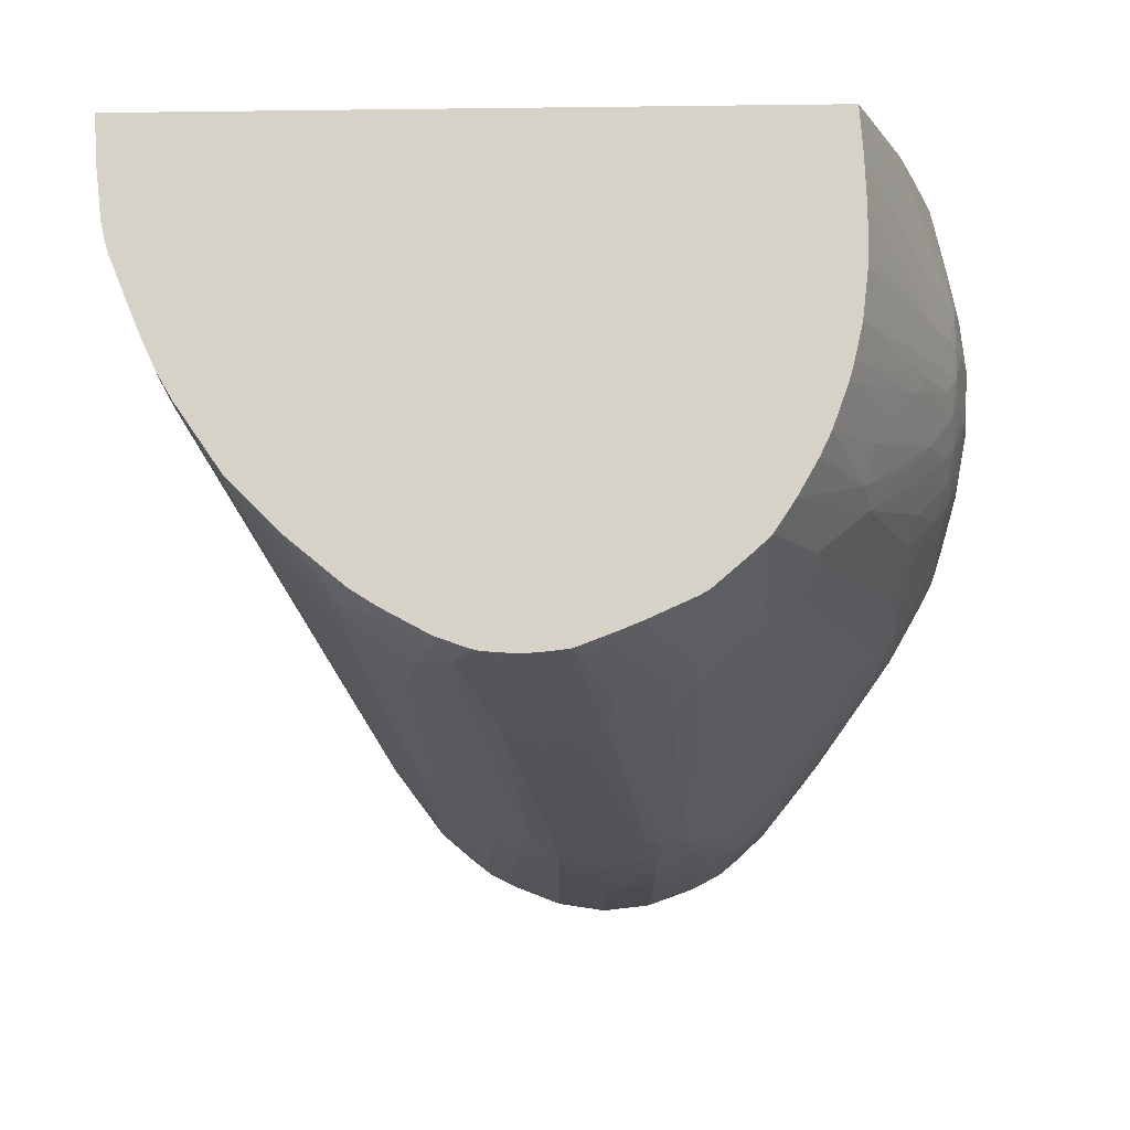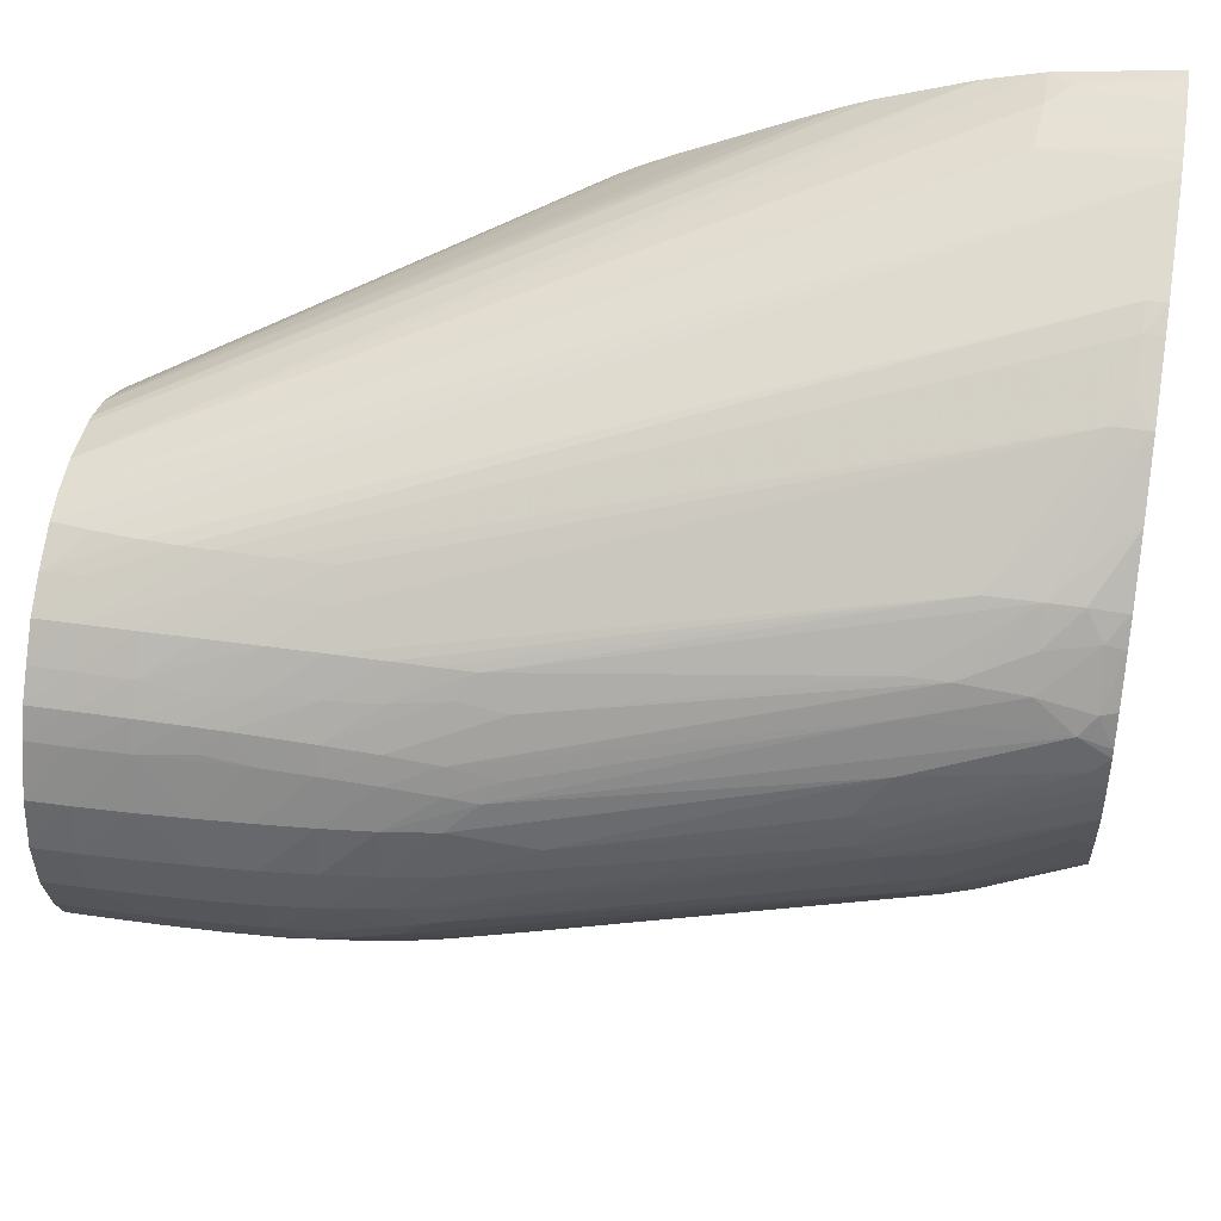
<metadata>
{"format":"obj","ext":"obj","renderer":"f3d","projection":"perspective","resolution":1024,"background":"white","views":[{"elev":77.8,"azim":89.3,"up":"+Y"},{"elev":45.7,"azim":99.6,"up":"+Z"}]}
</metadata>
<code>
v 0.9658 106.1 16.55
v 1.475 106.1 16.54
v 0.9658 106.1 -7.342
v 0.9658 102 15.99
v 1.545 102.7 16.1
v 1.845 102.7 16.1
v 2.625 106.1 16.48
v 0.9658 101.6 -9.194
v 2.636 106.1 -7.444
v 4.469 101.2 -9.718
v 5.132 97.3 -11.45
v 0.9658 101.9 15.98
v 2.528 101.9 15.96
v 4.469 106.1 16.3
v 0.9658 101.6 -9.214
v 4.114 106.1 -7.49
v 4.469 106.1 -7.499
v 6.305 98.26 -11.08
v 6.305 97.34 -11.47
v 6.305 96.28 -11.8
v 4.5 96.33 -11.64
v 3.909 96.98 -11.34
v 0.9658 100.1 15.51
v 15.47 74.66 9.055
v 4.469 101.8 15.72
v 5.042 106.1 16.18
v 0.9658 100 -9.733
v 5.804 106.1 -7.464
v 6.305 99.94 -10.32
v 7.386 97.28 -11.44
v 8.138 94.44 -12.11
v 6.305 94.44 -12.26
v 3.116 95.76 -11.52
v 4.469 94.44 -12.08
v 0.9658 96.28 -10.93
v 0.9658 97.95 -10.4
v 0.9658 99.94 15.46
v 13.7 74.66 8.918
v 16.81 74.66 8.89
v 5.337 106.1 16.11
v 6.305 106.1 -7.447
v 7.638 101.1 -9.664
v 8.204 100.1 -10.02
v 8.054 97.98 -11
v 8.609 96.91 -11.31
v 8.054 96.29 -11.62
v 9.969 94.39 -11.66
v 9.971 92.61 -12.03
v 8.138 92.61 -12.42
v 9.356 95.69 -11.51
v 6.305 92.61 -12.51
v 0.9658 94.46 -11.35
v 4.469 92.61 -12.29
v 0.9658 96.88 14.39
v 13.34 74.66 8.844
v 17.72 74.66 8.613
v 5.61 106.1 16.03
v 8.054 106.1 -7.222
v 9.299 106.1 -6.926
v 8.86 100.8 -9.528
v 9.971 98.11 -10.35
v 9.969 96.29 -11.07
v 11.02 93.74 -11.47
v 10.58 94.96 -11.29
v 11.31 92.61 -11.58
v 11.88 90.69 -11.68
v 9.971 90.78 -12.25
v 8.138 90.78 -12.54
v 6.305 90.78 -12.57
v 0.9658 92.71 -11.55
v 4.469 90.78 -12.28
v 0.9658 96.04 14.06
v 12.23 74.66 8.474
v 0.9658 95.96 14.02
v 19.14 74.66 7.898
v 17.97 76.11 8.682
v 8.138 105.4 14.99
v 8.138 106.1 15.04
v 9.986 106.1 -6.729
v 9.971 101.8 -8.713
v 9.971 99.42 -9.767
v 11.14 102.9 -7.835
v 12.36 102.3 -7.578
v 10.89 99.03 -9.573
v 11.24 98.11 -9.77
v 11.7 94.39 -10.91
v 12.22 92.61 -11.16
v 12.54 91.25 -11.33
v 11.91 96.33 -10.12
v 12.77 90.03 -11.43
v 11.81 88.95 -11.84
v 9.971 88.95 -12.28
v 8.138 88.95 -12.46
v 6.305 88.95 -12.38
v 0.9658 90.9 -11.51
v 4.469 88.95 -12
v 0.9658 90 -11.39
v 11.91 74.66 8.32
v 0.9658 94.44 13.32
v 0.9658 90.91 11.63
v 0.9658 90.78 11.57
v 0.9658 89.53 10.92
v 0.9658 89.41 10.86
v 19.14 76.11 8.006
v 18.23 78.74 8.773
v 18.14 77.51 8.733
v 20.28 74.66 7.131
v 9.462 105.4 14.47
v 9.438 106.1 14.47
v 11.51 106.1 -6.159
v 12.22 106.1 -5.814
v 12.37 106.1 -5.735
v 13.61 106.1 -5.022
v 12.87 101.1 -7.832
v 13.28 94.44 -9.964
v 12.94 95.76 -9.727
v 13.77 92.68 -10.19
v 13.49 90.69 -10.88
v 13.77 88.95 -10.98
v 12.86 88.95 -11.47
v 12.83 87.11 -11.46
v 11.81 87.11 -11.76
v 9.971 87.11 -12.09
v 8.138 87.11 -12.12
v 6.188 86.97 -11.81
v 0.9658 88.95 -11.09
v 0.9658 89.88 -11.37
v 4.469 87.59 -11.59
v 10.63 74.66 7.573
v 0.9658 88.57 10.35
v 18.96 78.05 8.223
v 18.27 79.78 8.793
v 10.38 105.4 13.98
v 21.19 74.66 6.088
v 20.32 76.11 7.171
v 10.36 106.1 13.94
v 14.75 106.1 -4.244
v 14.6 102.8 -5.94
v 13.54 101.7 -7.105
v 14.85 101.8 -6.151
v 14.47 93.34 -9.508
v 14.73 92.12 -9.707
v 14.96 90.78 -9.887
v 15.21 88.95 -10.06
v 15.33 87.11 -10.11
v 13.75 87.11 -11.03
v 12.74 86.15 -11.41
v 11.81 85.75 -11.53
v 9.971 85.39 -11.66
v 15.47 74.66 -8.65
v 13.64 74.66 -8.678
v 8.138 85.61 -11.64
v 6.721 85.94 -11.53
v 5.498 86.26 -11.37
v 0.9658 88.81 -11.05
v 10.31 74.66 7.379
v 0.9658 88.49 10.3
v 19.19 79.78 8.115
v 18.3 81.61 8.813
v 12.75 104.5 12.46
v 12.75 104.8 12.46
v 11.96 105.4 12.96
v 21.94 74.66 5.171
v 21.23 76.11 6.114
v 20.33 77.94 7.194
v 12.68 106.1 12.4
v 11.83 106.1 12.96
v 15.17 106.1 -3.8
v 16.47 102.9 -4.159
v 15.76 101.8 -5.316
v 15.88 90.78 -9.094
v 16.13 88.95 -9.337
v 16.25 87.11 -9.453
v 18.41 81.61 -7.875
v 18.21 74.66 -7.735
v 17.44 74.66 -8.066
v 15.08 74.66 -8.658
v 13.25 74.66 -8.593
v 0.9658 87.13 -10.35
v 11.81 74.66 -8.251
v 9.398 74.66 6.604
v 0.9658 87.34 9.471
v 0.9658 87.22 9.388
v 19.21 81.61 8.092
v 18.28 83.45 8.801
v 16.73 101.8 9.103
v 19.2 83.45 8.043
v 20.23 83.45 7.126
v 22.45 74.66 4.179
v 21.95 76.11 5.196
v 21.25 77.94 6.108
v 20.32 79.78 7.197
v 14.43 106.1 10.68
v 12.72 106.1 12.35
v 12.67 106.1 12.39
v 16.61 103.6 9.001
v 15.63 106.1 -3.261
v 17.63 101.7 -3.056
v 16.67 101.8 -4.398
v 16.43 106.1 -2.307
v 16.55 92.16 -7.929
v 16.78 90.78 -8.177
v 17.03 88.95 -8.419
v 18.11 87.44 -7.615
v 18.22 86.22 -7.741
v 18.29 85.28 -7.792
v 19.3 83.45 -7.051
v 18.38 83.45 -7.863
v 19.33 81.61 -7.14
v 20.39 74.66 -6.199
v 20.12 74.66 -6.393
v 19 74.66 -7.208
v 18.79 74.66 -7.35
v 11.56 74.66 -8.16
v 10.71 74.66 -7.835
v 0.9658 85.98 -9.716
v 8.444 74.66 5.658
v 0.9658 86.39 8.727
v 0.9658 86.31 8.659
v 20.28 81.61 7.174
v 20.16 85.28 7.052
v 20.1 86.66 6.98
v 20.04 87.89 6.912
v 21.05 83.45 6.014
v 21.17 81.61 6.014
v 23.18 74.66 2.347
v 22.46 76.11 4.179
v 21.95 77.94 5.194
v 21.36 79.94 5.863
v 14.63 106.1 10.48
v 18.4 99.94 7.186
v 18.31 101.3 7.066
v 17.44 103.6 7.847
v 16.49 104.8 8.87
v 18.31 101.1 -2.381
v 19.88 87.11 -5.672
v 18.7 88.95 -6.49
v 17.95 88.95 -7.407
v 16.61 106.1 -1.987
v 20.02 86.04 -5.863
v 20.15 84.82 -6.014
v 20.27 83.45 -6.134
v 20.38 81.61 -6.225
v 20.41 79.78 -6.236
v 21.11 74.66 -5.438
v 10.51 74.66 -7.718
v 0.9658 85.06 -8.918
v 9.79 74.66 -7.274
v 9.526 74.66 -7.08
v 8.552 74.66 -6.359
v 7.558 74.66 4.644
v 0.9658 85.51 7.824
v 20.9 85.28 6.014
v 20.6 87.21 6.185
v 20.58 88.95 5.903
v 21.89 80.67 5.094
v 21.86 81.61 5.034
v 21.92 79.44 5.151
v 23.48 74.66 0.5145
v 23.17 76.11 2.347
v 22.44 77.94 4.179
v 16.27 106 8.596
v 16.25 106.1 8.568
v 18.99 99.94 6.014
v 18.13 103.6 6.675
v 21.62 87.11 4.456
v 16.94 105.4 7.929
v 18.09 102.3 -1.913
v 18.56 101.7 -1.309
v 19.07 99.94 -1.321
v 21.98 86.56 -2.449
v 21.5 87.15 -3.096
v 21.69 85.28 -3.663
v 20.54 87.11 -4.754
v 17.34 106.1 -0.3318
v 20.69 85.37 -5.145
v 21.29 83.36 -4.829
v 21.29 81.61 -5.113
v 21.32 79.78 -5.196
v 21.32 77.94 -5.225
v 21.31 76.11 -5.233
v 21.31 74.66 -5.233
v 0.9658 84.13 -8
v 8.356 74.66 -6.171
v 7.085 74.66 3.983
v 0.9658 84.61 6.795
v 21.79 83.45 4.9
v 21.71 85.28 4.721
v 22.27 79.94 4.362
v 22.28 81.61 4.116
v 22.22 83.45 3.983
v 23.44 74.66 0.1241
v 23.28 76.11 -1.321
v 23.46 76.11 0.5145
v 23.12 77.94 2.347
v 23.04 79.78 2.347
v 16.29 106.1 8.499
v 18.34 105 5.47
v 21.54 88.87 4.042
v 21.92 88.21 3.341
v 17.96 105.6 6.054
v 22.01 87.11 3.538
v 22.13 85.28 3.803
v 16.82 106.1 7.681
v 17.94 105.5 0.5345
v 19.14 101.8 0.5145
v 19.76 99.77 0.6912
v 21.82 87.78 -2.024
v 22.16 87.15 -1.378
v 22.56 85.28 -1.321
v 22.11 85.28 -2.748
v 21.82 83.92 -3.928
v 17.66 106.1 0.4803
v 21.92 82.7 -4.11
v 21.97 81.61 -4.196
v 22.02 79.78 -4.279
v 22.05 77.94 -4.307
v 22.06 76.11 -4.316
v 22.06 74.66 -4.316
v 21.9 74.66 -4.509
v 0.9658 83.28 -6.684
v 7.635 74.66 -5.416
v 7.474 74.66 -5.219
v 6.915 74.66 -4.498
v 6.734 74.66 -4.182
v 6.921 74.66 3.755
v 0.9658 84.53 6.69
v 22.93 81.61 2.347
v 22.8 83.45 2.347
v 23.29 74.66 -1.321
v 23.16 74.66 -1.708
v 22.65 76.11 -3.153
v 22.63 77.94 -3.153
v 23.24 77.94 -1.321
v 23.41 77.94 0.5145
v 23.33 79.78 0.5145
v 19.62 99.94 4.179
v 18.41 105.6 4.116
v 18.22 106.1 4.592
v 18.15 106.1 4.909
v 22.62 85.28 2.347
v 22.36 87.11 2.347
v 17.73 106.1 6.04
v 18.16 106.1 1.8
v 18.17 106.1 1.862
v 18.18 106.1 1.922
v 20.06 99.04 1.421
v 22.01 88.48 -0.802
v 22.51 87.11 0.5145
v 22.83 85.28 0.5145
v 22.85 83.45 -1.321
v 22.21 83.36 -3.253
v 22.46 81.61 -3.153
v 22.57 79.78 -3.153
v 22.53 74.66 -3.401
v 0.9658 83.18 -6.384
v 6.201 74.66 -3.119
v 6.058 74.66 -2.643
v 5.699 74.66 -1.321
v 6.183 74.66 2.35
v 0.9658 83.9 5.855
v 23.22 81.61 0.5145
v 23.05 83.45 0.5145
v 22.66 74.66 -3.153
v 23.17 79.78 -1.321
v 21.92 90.01 1.629
v 20.04 98.85 2.709
v 18.3 106.1 3.678
v 19.89 99.77 2.196
v 18.29 106.1 2.894
v 20.06 99.04 1.489
v 21.92 90.01 1.159
v 23.05 81.61 -1.321
v 0.9658 82.78 -4.988
v 5.668 74.66 -0.6766
v 0.9658 81.78 0.5145
v 0.9658 82.03 -1.284
v 0.9658 82.36 -3.153
v 0.9658 82.68 -4.575
v 5.774 74.66 0.9192
v 0.9658 83.85 5.772
v 0.9658 83.01 4.364
v 0.9658 82.97 4.265
v 0.9658 82.01 2.136
v 18.3 106.1 3.441
v 5.674 74.66 0.5145
f 1 2 7
f 1 7 14
f 1 14 26
f 1 26 40
f 1 40 57
f 1 57 78
f 1 78 109
f 1 109 136
f 1 136 167
f 1 167 195
f 1 195 194
f 1 194 193
f 1 193 230
f 1 230 263
f 1 263 297
f 1 297 304
f 1 304 343
f 1 343 340
f 1 340 339
f 1 339 368
f 1 368 385
f 1 385 370
f 1 370 346
f 1 346 345
f 1 345 344
f 1 344 313
f 1 313 275
f 1 275 239
f 1 239 200
f 1 200 197
f 1 197 168
f 1 168 137
f 1 137 113
f 1 113 112
f 1 112 111
f 1 111 110
f 1 110 79
f 1 79 59
f 1 59 58
f 1 58 41
f 1 41 28
f 1 28 17
f 1 17 16
f 1 16 9
f 1 9 3
f 1 3 8
f 1 8 15
f 1 15 27
f 1 27 36
f 1 36 35
f 1 35 52
f 1 52 70
f 1 70 95
f 1 95 97
f 1 97 127
f 1 127 126
f 1 126 155
f 1 155 179
f 1 179 216
f 1 216 247
f 1 247 283
f 1 283 321
f 1 321 356
f 1 356 374
f 1 374 379
f 1 379 378
f 1 378 377
f 1 377 376
f 1 376 384
f 1 384 383
f 1 383 382
f 1 382 381
f 1 381 361
f 1 361 327
f 1 327 286
f 1 286 252
f 1 252 219
f 1 219 218
f 1 218 183
f 1 183 182
f 1 182 157
f 1 157 130
f 1 130 103
f 1 103 102
f 1 102 101
f 1 101 100
f 1 100 99
f 1 99 74
f 1 74 72
f 1 72 54
f 1 54 37
f 1 37 23
f 1 23 12
f 1 12 4
f 1 4 5
f 1 5 6
f 1 6 2
f 2 6 7
f 3 9 10
f 3 10 11
f 3 11 8
f 4 12 13
f 4 13 6
f 4 6 5
f 6 13 7
f 7 13 14
f 8 11 15
f 9 16 10
f 10 16 17
f 10 17 18
f 10 18 11
f 11 18 19
f 11 19 20
f 11 20 21
f 11 21 22
f 11 22 15
f 12 23 24
f 12 24 13
f 13 25 14
f 13 24 25
f 14 25 26
f 15 22 27
f 17 28 29
f 17 29 18
f 18 29 30
f 18 30 19
f 19 30 20
f 20 30 31
f 20 31 32
f 20 32 21
f 21 33 22
f 21 32 34
f 21 34 33
f 22 33 35
f 22 35 36
f 22 36 27
f 23 37 24
f 24 38 55
f 24 55 73
f 24 73 98
f 24 98 129
f 24 129 156
f 24 156 181
f 24 181 217
f 24 217 251
f 24 251 285
f 24 285 326
f 24 326 360
f 24 360 380
f 24 380 386
f 24 386 375
f 24 375 359
f 24 359 358
f 24 358 357
f 24 357 325
f 24 325 324
f 24 324 323
f 24 323 322
f 24 322 284
f 24 284 250
f 24 250 249
f 24 249 248
f 24 248 246
f 24 246 215
f 24 215 214
f 24 214 180
f 24 180 178
f 24 178 151
f 24 151 177
f 24 177 150
f 24 150 176
f 24 176 175
f 24 175 213
f 24 213 212
f 24 212 211
f 24 211 210
f 24 210 245
f 24 245 282
f 24 282 320
f 24 320 319
f 24 319 355
f 24 355 364
f 24 364 331
f 24 331 330
f 24 330 292
f 24 292 259
f 24 259 226
f 24 226 189
f 24 189 163
f 24 163 134
f 24 134 107
f 24 107 75
f 24 75 56
f 24 56 39
f 24 39 25
f 24 37 38
f 25 39 26
f 26 39 40
f 28 41 29
f 29 41 42
f 29 42 30
f 30 42 43
f 30 43 44
f 30 44 45
f 30 45 46
f 30 46 31
f 31 47 48
f 31 48 49
f 31 49 32
f 31 46 50
f 31 50 47
f 32 49 51
f 32 51 34
f 33 52 35
f 33 34 52
f 34 51 53
f 34 53 52
f 37 54 38
f 38 54 55
f 39 56 57
f 39 57 40
f 41 58 42
f 42 58 43
f 43 58 59
f 43 59 60
f 43 60 44
f 44 60 45
f 45 61 62
f 45 62 50
f 45 50 46
f 45 60 61
f 47 63 48
f 47 50 64
f 47 64 63
f 48 63 65
f 48 65 66
f 48 66 67
f 48 67 49
f 49 67 68
f 49 68 51
f 50 62 64
f 51 68 69
f 51 69 53
f 52 53 70
f 53 69 71
f 53 71 70
f 54 72 55
f 55 72 74
f 55 74 73
f 56 75 76
f 56 76 57
f 57 77 78
f 57 76 77
f 59 79 60
f 60 79 80
f 60 80 81
f 60 81 61
f 61 81 82
f 61 82 83
f 61 83 84
f 61 84 62
f 62 84 85
f 62 85 64
f 63 64 86
f 63 86 87
f 63 87 88
f 63 88 65
f 64 85 89
f 64 89 86
f 65 88 66
f 66 90 91
f 66 91 67
f 66 88 90
f 67 91 92
f 67 92 68
f 68 92 93
f 68 93 69
f 69 93 94
f 69 94 71
f 70 71 95
f 71 94 96
f 71 96 97
f 71 97 95
f 73 74 99
f 73 99 100
f 73 100 101
f 73 101 102
f 73 102 103
f 73 103 98
f 75 104 105
f 75 105 106
f 75 106 76
f 75 107 104
f 76 106 77
f 77 108 78
f 77 106 108
f 78 108 109
f 79 110 82
f 79 82 80
f 80 82 81
f 82 110 83
f 83 110 111
f 83 111 112
f 83 112 113
f 83 113 114
f 83 114 84
f 84 114 85
f 85 114 89
f 86 115 87
f 86 89 116
f 86 116 115
f 87 115 117
f 87 117 88
f 88 118 90
f 88 117 118
f 89 114 116
f 90 118 119
f 90 119 120
f 90 120 91
f 91 120 121
f 91 121 122
f 91 122 92
f 92 122 123
f 92 123 93
f 93 123 124
f 93 124 94
f 94 124 125
f 94 125 96
f 96 126 127
f 96 127 97
f 96 125 128
f 96 128 126
f 98 103 129
f 103 130 129
f 104 107 105
f 105 107 131
f 105 131 132
f 105 132 133
f 105 133 108
f 105 108 106
f 107 134 135
f 107 135 131
f 108 133 109
f 109 133 136
f 113 137 138
f 113 138 139
f 113 139 114
f 114 139 140
f 114 140 141
f 114 141 115
f 114 115 116
f 115 141 117
f 117 141 142
f 117 142 118
f 118 143 144
f 118 144 119
f 118 142 143
f 119 144 145
f 119 145 146
f 119 146 120
f 120 146 121
f 121 146 147
f 121 147 122
f 122 147 148
f 122 148 123
f 123 149 124
f 123 148 150
f 123 150 149
f 124 149 151
f 124 151 152
f 124 152 125
f 125 152 151
f 125 151 153
f 125 153 154
f 125 154 128
f 126 128 155
f 128 154 155
f 129 130 156
f 130 157 156
f 131 135 132
f 132 135 158
f 132 158 159
f 132 159 133
f 133 160 161
f 133 161 162
f 133 162 136
f 133 159 160
f 134 163 164
f 134 164 135
f 135 164 165
f 135 165 158
f 136 162 166
f 136 166 167
f 137 168 169
f 137 169 170
f 137 170 138
f 138 170 140
f 138 140 139
f 140 170 141
f 141 170 142
f 142 171 143
f 142 170 171
f 143 171 172
f 143 172 144
f 144 172 173
f 144 173 145
f 145 173 174
f 145 174 175
f 145 175 146
f 146 175 147
f 147 175 176
f 147 176 150
f 147 150 148
f 149 150 177
f 149 177 151
f 151 178 153
f 153 178 154
f 154 179 155
f 154 178 180
f 154 180 179
f 156 157 182
f 156 182 183
f 156 183 181
f 158 165 184
f 158 184 159
f 159 184 185
f 159 185 161
f 159 161 160
f 161 186 166
f 161 166 162
f 161 185 187
f 161 187 188
f 161 188 186
f 163 189 190
f 163 190 164
f 164 190 191
f 164 191 165
f 165 191 192
f 165 192 184
f 166 193 194
f 166 194 195
f 166 195 167
f 166 186 196
f 166 196 193
f 168 197 169
f 169 198 199
f 169 199 170
f 169 197 200
f 169 200 198
f 170 199 201
f 170 201 171
f 171 201 202
f 171 202 203
f 171 203 172
f 172 203 204
f 172 204 205
f 172 205 173
f 173 205 206
f 173 206 207
f 173 207 208
f 173 208 174
f 174 209 210
f 174 210 211
f 174 211 212
f 174 212 213
f 174 213 175
f 174 208 209
f 179 180 214
f 179 214 215
f 179 215 216
f 181 183 218
f 181 218 219
f 181 219 217
f 184 192 220
f 184 220 187
f 184 187 185
f 186 188 221
f 186 221 222
f 186 222 223
f 186 223 196
f 187 220 188
f 188 224 221
f 188 220 225
f 188 225 224
f 189 226 227
f 189 227 190
f 190 227 228
f 190 228 191
f 191 228 229
f 191 229 220
f 191 220 192
f 193 196 230
f 196 231 232
f 196 232 233
f 196 233 234
f 196 234 230
f 196 223 231
f 198 235 199
f 198 200 235
f 199 202 201
f 199 235 236
f 199 236 237
f 199 237 238
f 199 238 202
f 200 239 235
f 202 238 203
f 203 238 204
f 204 238 240
f 204 240 241
f 204 241 205
f 205 241 242
f 205 242 206
f 206 242 207
f 207 242 243
f 207 243 208
f 208 243 209
f 209 243 244
f 209 244 210
f 210 244 245
f 215 246 216
f 216 246 248
f 216 248 249
f 216 249 250
f 216 250 247
f 217 219 251
f 219 252 251
f 220 229 225
f 221 224 222
f 222 224 253
f 222 253 223
f 223 253 254
f 223 254 255
f 223 255 231
f 224 225 256
f 224 256 257
f 224 257 253
f 225 229 258
f 225 258 256
f 226 259 260
f 226 260 227
f 227 260 261
f 227 261 228
f 228 261 258
f 228 258 229
f 230 234 262
f 230 262 263
f 231 255 232
f 232 264 265
f 232 265 233
f 232 255 266
f 232 266 264
f 233 265 267
f 233 267 234
f 234 267 262
f 235 239 268
f 235 268 269
f 235 269 270
f 235 270 271
f 235 271 272
f 235 272 273
f 235 273 274
f 235 274 236
f 236 274 240
f 236 240 238
f 236 238 237
f 239 275 268
f 240 274 276
f 240 276 241
f 241 277 242
f 241 276 277
f 242 277 278
f 242 278 243
f 243 278 279
f 243 279 244
f 244 279 280
f 244 280 281
f 244 281 282
f 244 282 245
f 247 250 284
f 247 284 283
f 251 252 286
f 251 286 285
f 253 257 287
f 253 287 254
f 254 287 288
f 254 288 255
f 255 288 266
f 256 289 290
f 256 290 257
f 256 258 289
f 257 290 291
f 257 291 287
f 258 261 289
f 259 292 293
f 259 293 294
f 259 294 260
f 260 294 295
f 260 295 261
f 261 295 296
f 261 296 290
f 261 290 289
f 262 267 263
f 263 267 297
f 264 298 265
f 264 266 299
f 264 299 300
f 264 300 298
f 265 298 301
f 265 301 267
f 266 302 299
f 266 288 303
f 266 303 302
f 267 301 304
f 267 304 297
f 268 275 305
f 268 305 269
f 269 306 270
f 269 305 306
f 270 306 307
f 270 307 308
f 270 308 271
f 271 308 309
f 271 309 310
f 271 310 311
f 271 311 273
f 271 273 272
f 273 311 312
f 273 312 276
f 273 276 274
f 275 313 305
f 276 312 277
f 277 314 278
f 277 312 314
f 278 315 316
f 278 316 279
f 278 314 315
f 279 316 317
f 279 317 280
f 280 317 318
f 280 318 319
f 280 319 281
f 281 319 320
f 281 320 282
f 283 284 322
f 283 322 323
f 283 323 324
f 283 324 325
f 283 325 321
f 285 286 326
f 286 327 326
f 287 291 288
f 288 291 303
f 290 296 328
f 290 328 291
f 291 329 303
f 291 328 329
f 292 330 293
f 293 330 331
f 293 331 332
f 293 332 333
f 293 333 334
f 293 334 294
f 294 334 335
f 294 335 295
f 295 335 336
f 295 336 296
f 296 336 362
f 296 362 328
f 298 337 338
f 298 338 339
f 298 339 340
f 298 340 301
f 298 300 337
f 299 302 300
f 300 302 341
f 300 341 342
f 300 342 337
f 301 340 343
f 301 343 304
f 302 303 341
f 303 329 341
f 305 313 344
f 305 344 306
f 306 344 345
f 306 345 307
f 307 345 346
f 307 346 347
f 307 347 348
f 307 348 309
f 307 309 308
f 309 348 310
f 310 348 349
f 310 349 350
f 310 350 351
f 310 351 311
f 311 351 352
f 311 352 312
f 312 352 314
f 314 352 353
f 314 353 315
f 315 353 354
f 315 354 316
f 316 354 333
f 316 333 317
f 317 333 332
f 317 332 318
f 318 332 355
f 318 355 319
f 321 325 357
f 321 357 358
f 321 358 359
f 321 359 356
f 326 327 361
f 326 361 360
f 328 362 329
f 329 363 341
f 329 362 363
f 331 364 332
f 332 364 355
f 333 354 334
f 334 354 365
f 334 365 335
f 335 365 336
f 336 365 362
f 337 366 367
f 337 367 338
f 337 342 366
f 338 368 339
f 338 367 369
f 338 369 368
f 341 350 342
f 341 363 350
f 342 350 349
f 342 349 366
f 346 370 347
f 347 370 369
f 347 369 371
f 347 371 366
f 347 366 372
f 347 372 349
f 347 349 348
f 349 372 366
f 350 363 351
f 351 363 373
f 351 373 353
f 351 353 352
f 353 373 365
f 353 365 354
f 356 359 374
f 359 375 376
f 359 376 377
f 359 377 378
f 359 378 379
f 359 379 374
f 360 361 381
f 360 381 382
f 360 382 383
f 360 383 384
f 360 384 380
f 362 365 373
f 362 373 363
f 366 371 369
f 366 369 367
f 368 369 385
f 369 370 385
f 375 386 376
f 376 386 384
f 380 384 386

</code>
